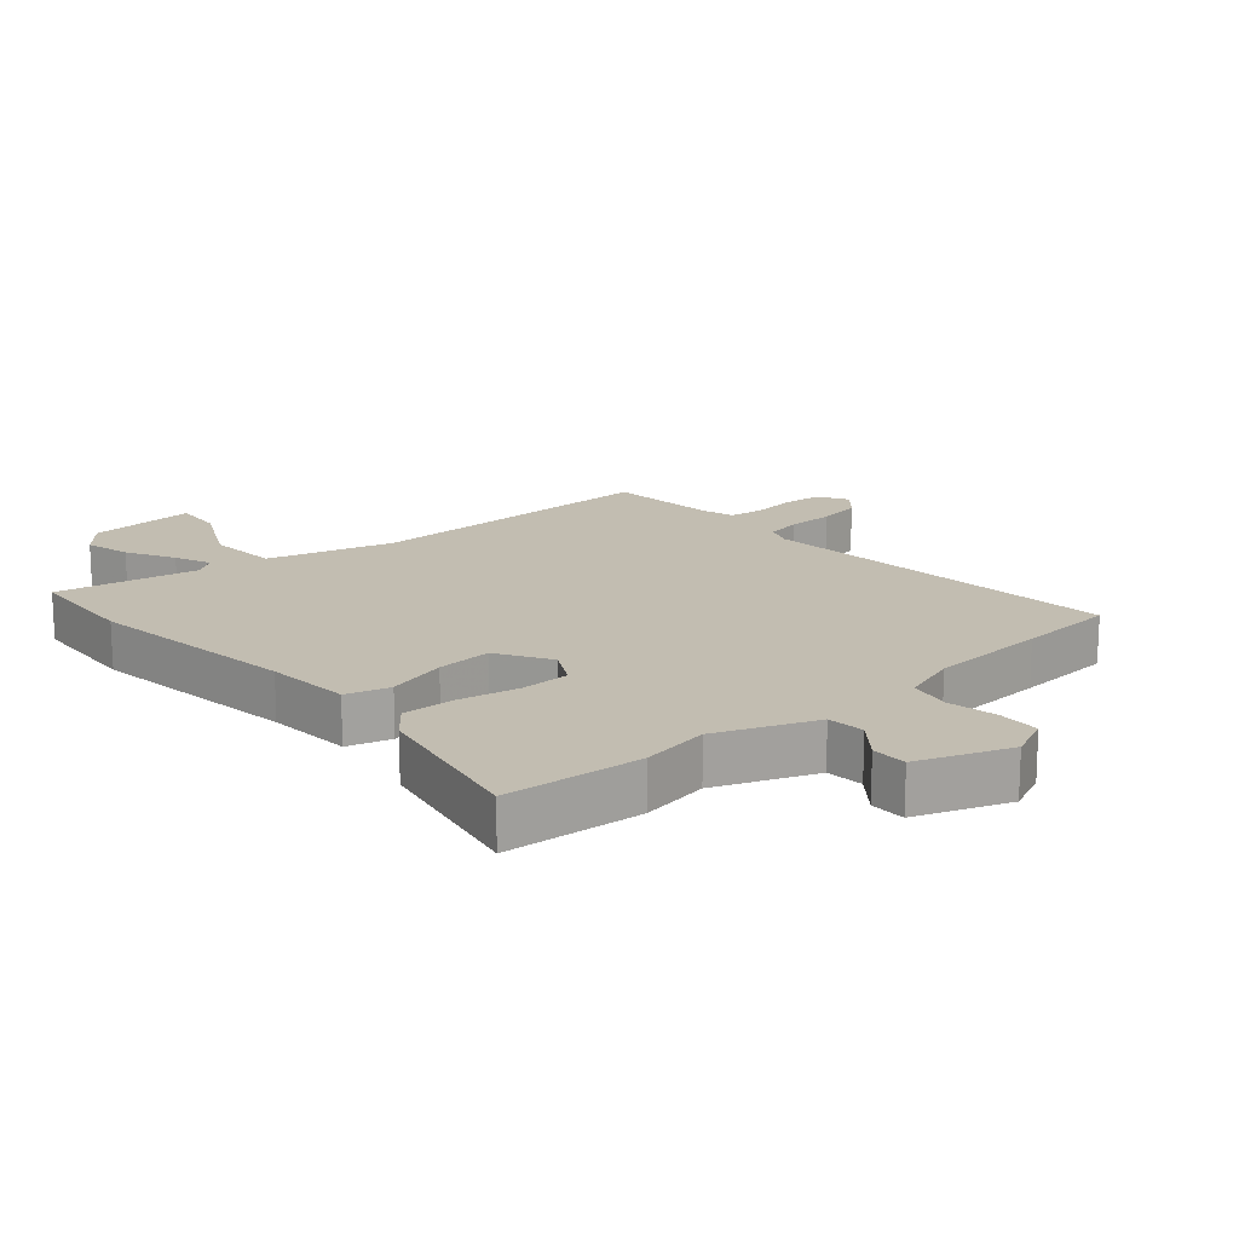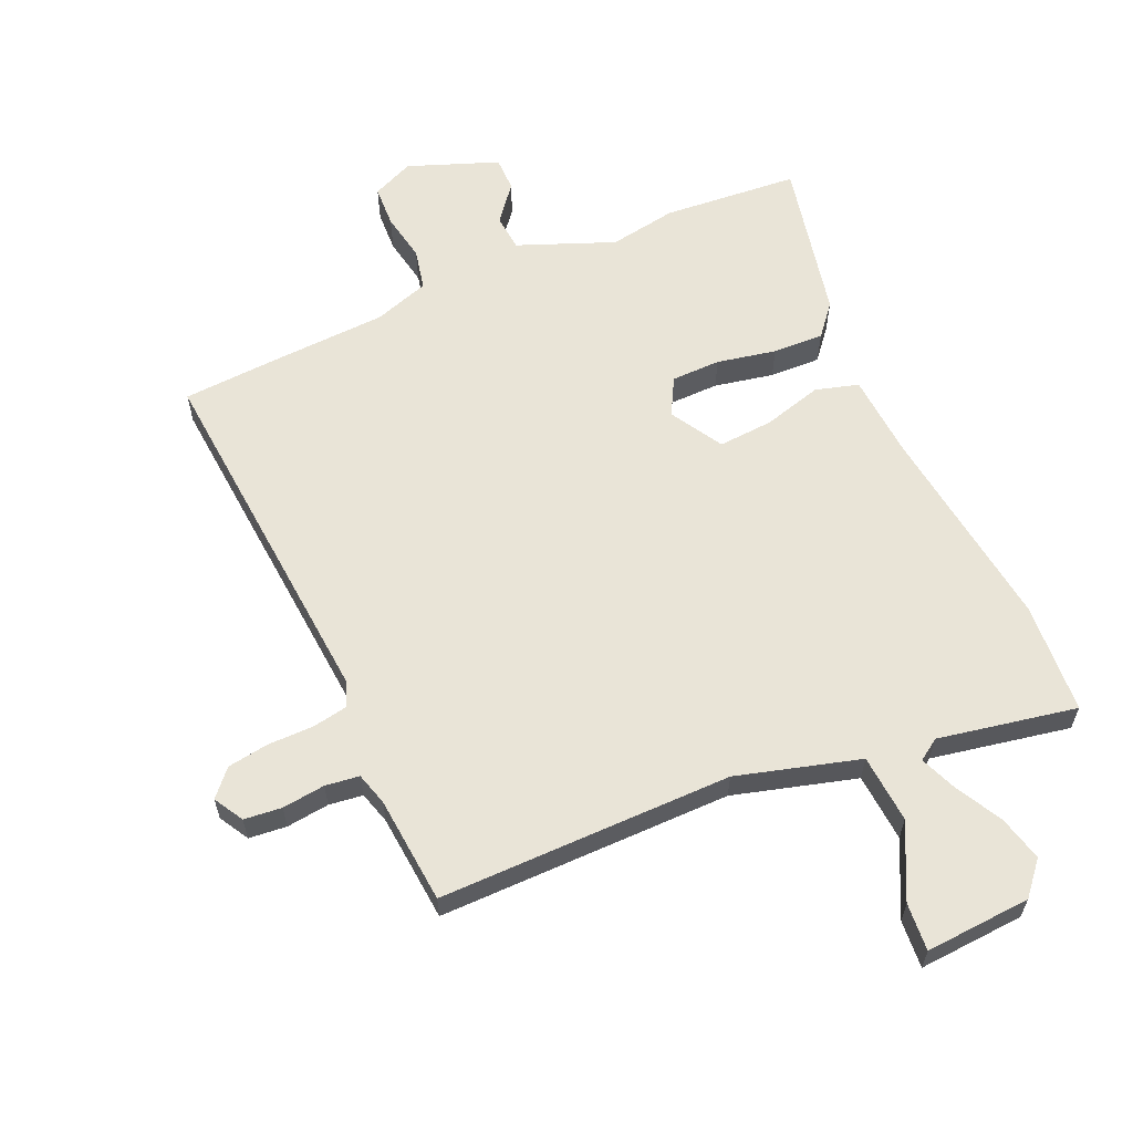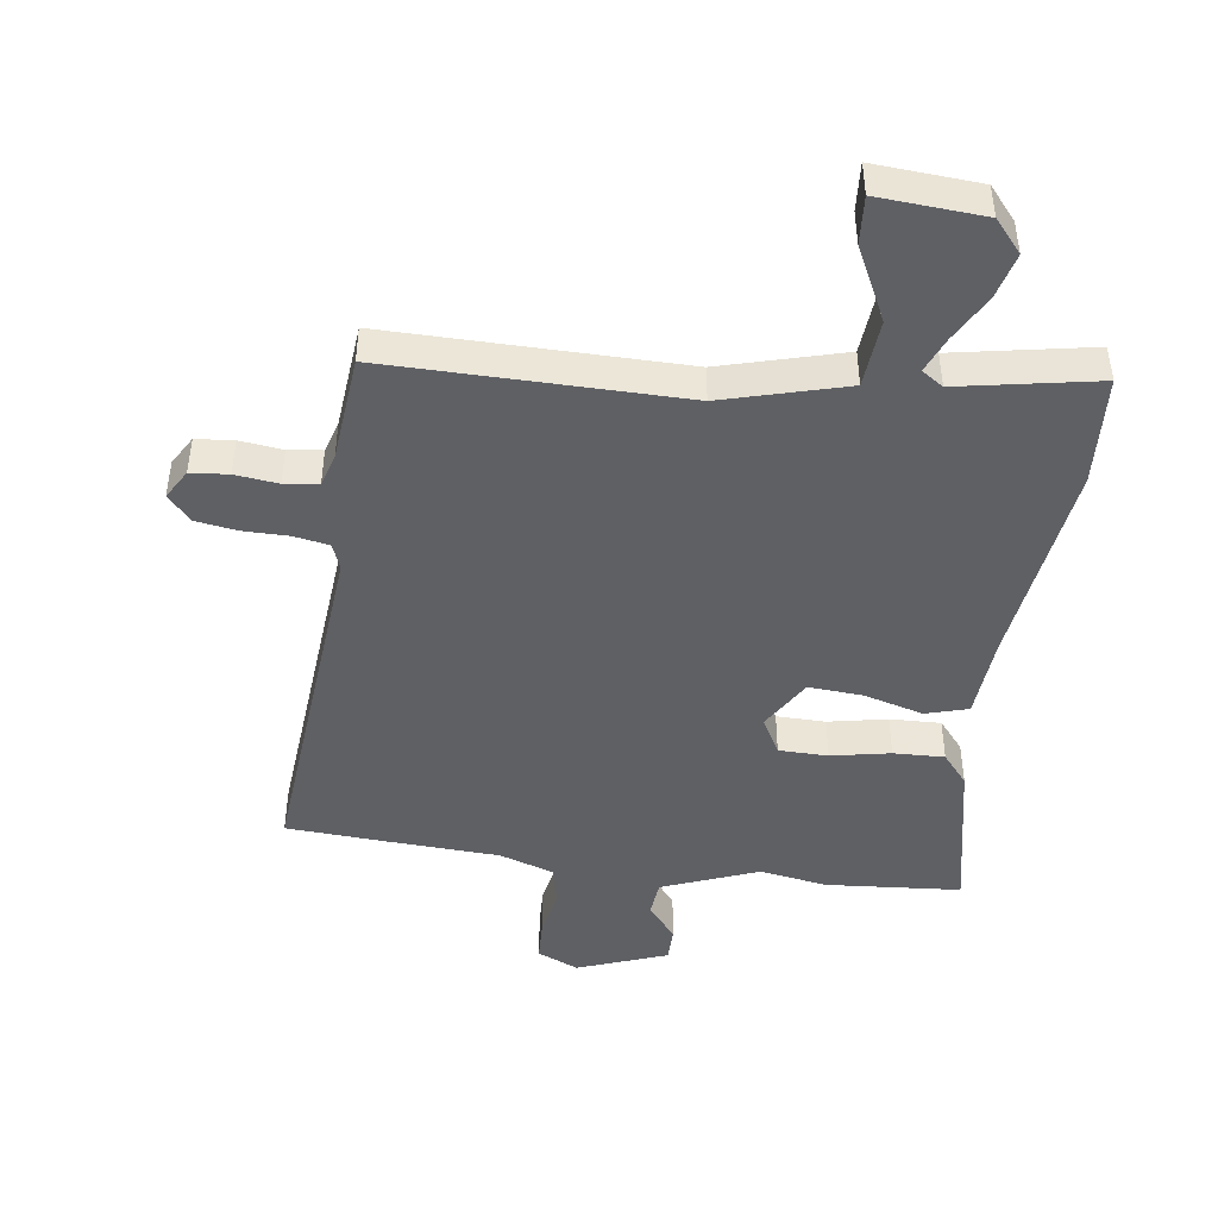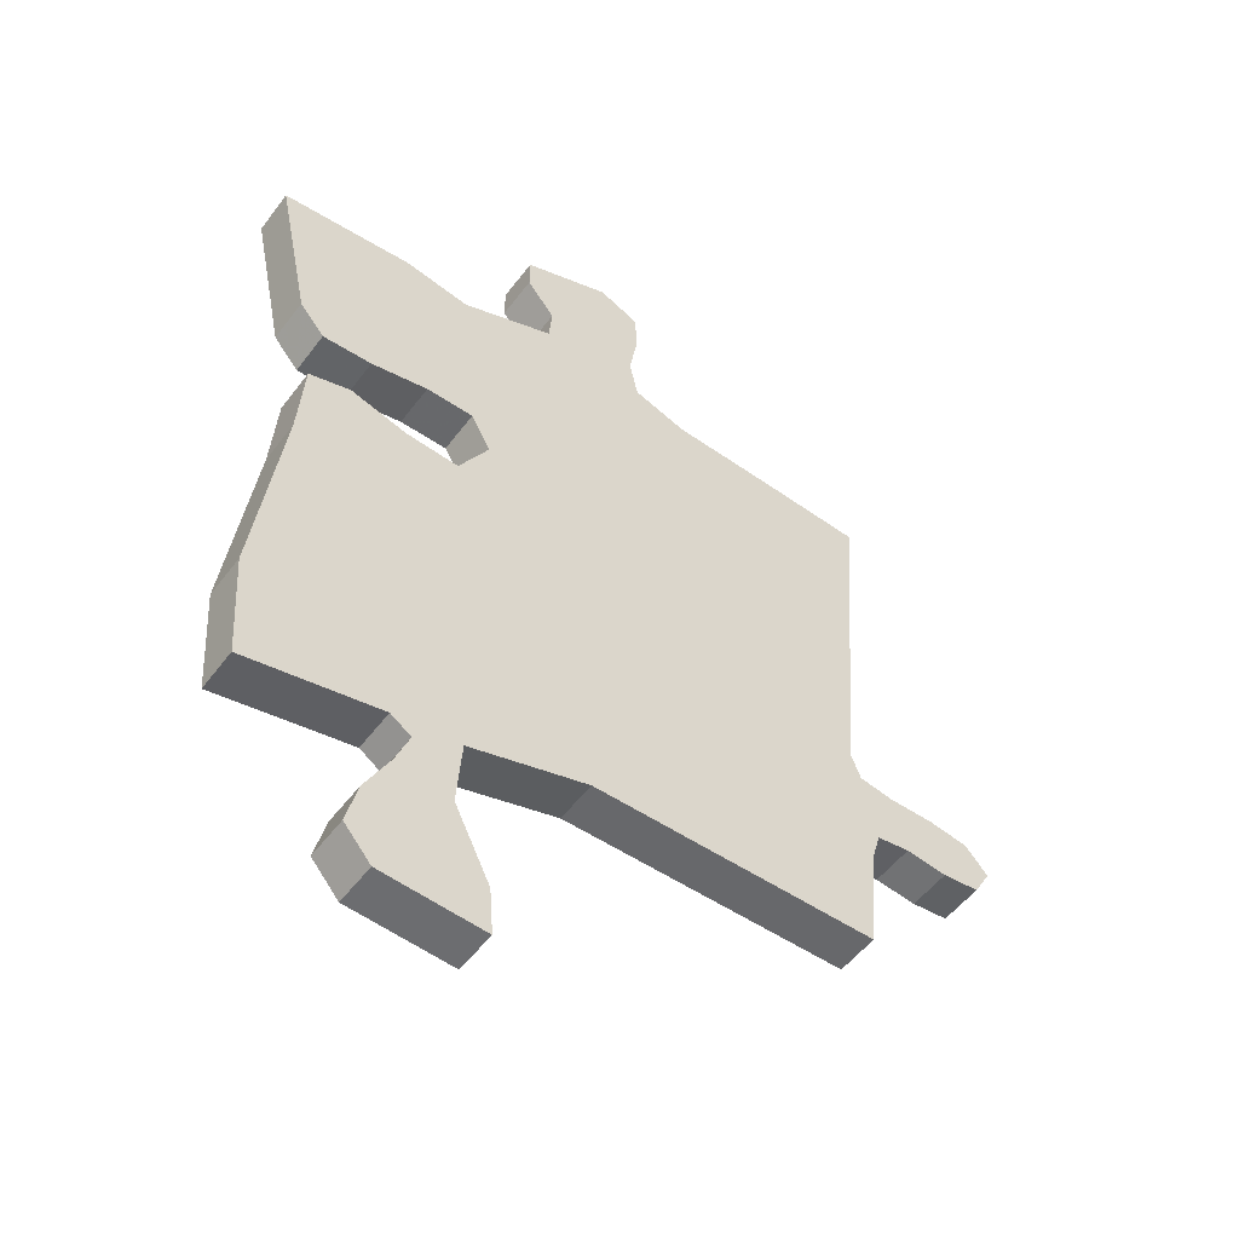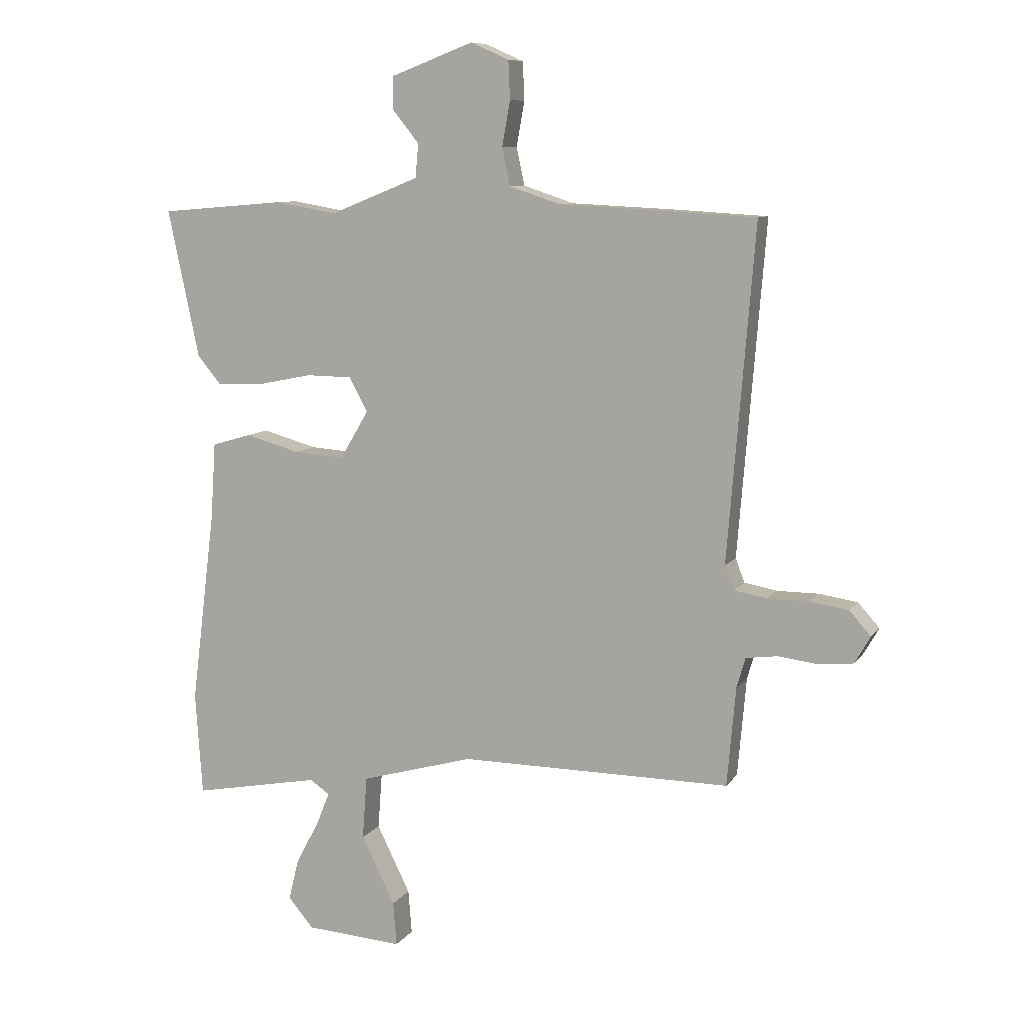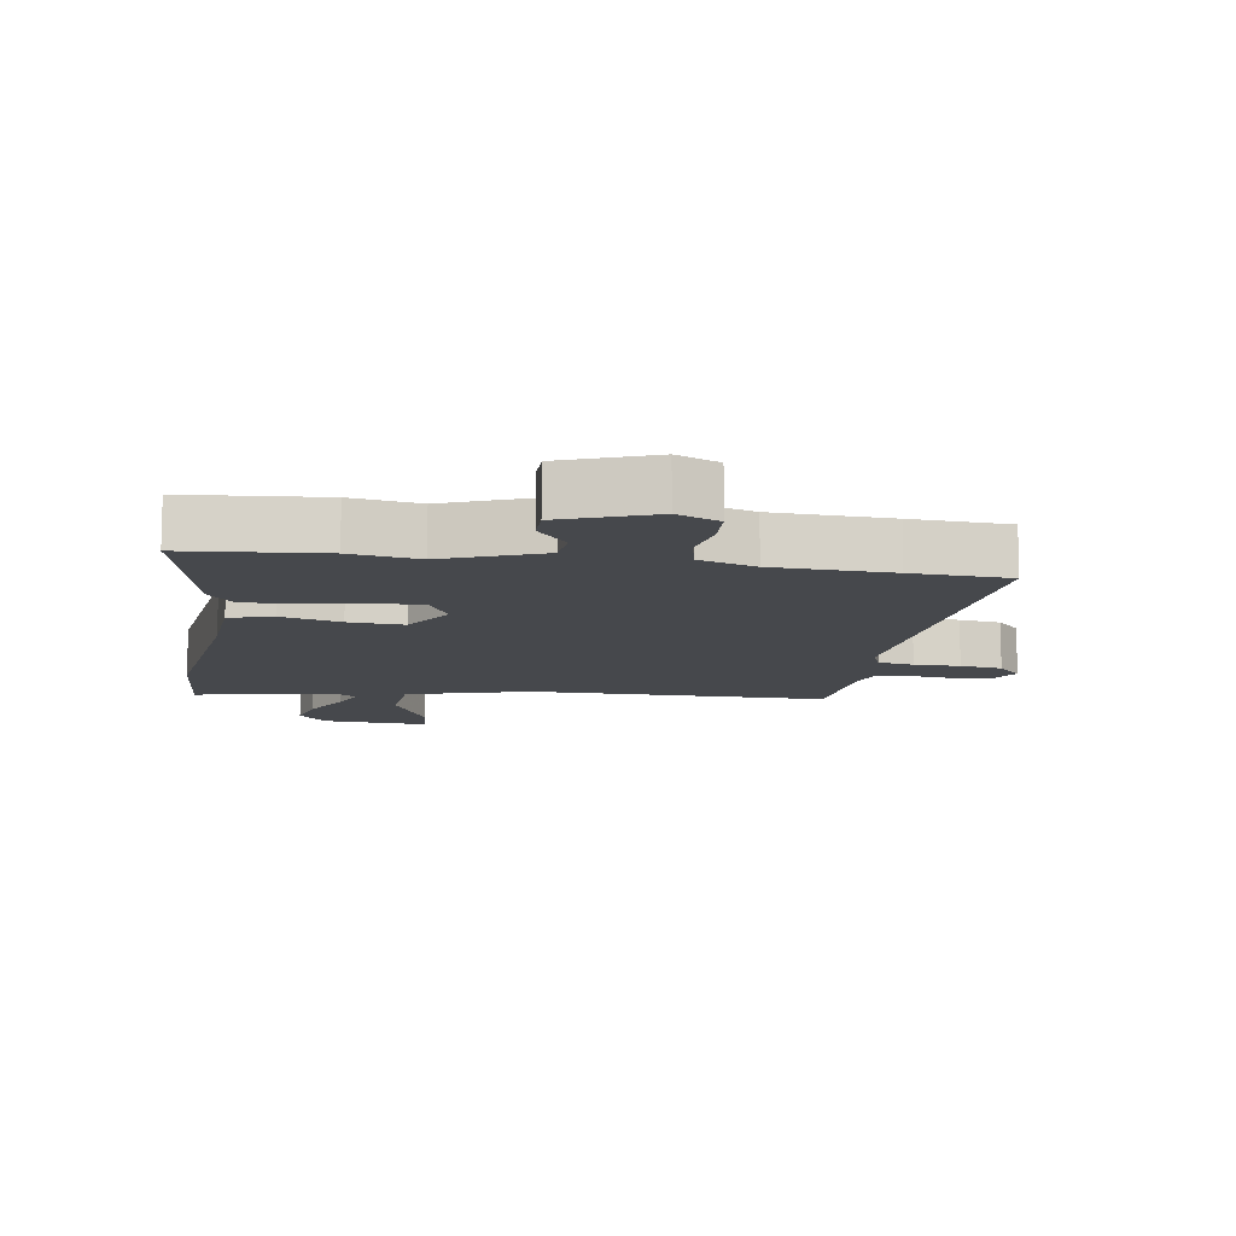
<metadata>
{"format":"obj","ext":"obj","renderer":"f3d","projection":"perspective","resolution":1024,"background":"white","views":[{"elev":17.0,"azim":-41.4,"up":"+Y"},{"elev":61.1,"azim":156.1,"up":"+Y"},{"elev":-45.2,"azim":171.9,"up":"+Y"},{"elev":-52.2,"azim":-35.9,"up":"+Z"},{"elev":9.2,"azim":20.3,"up":"+Z"},{"elev":-11.1,"azim":-8.7,"up":"+Y"}]}
</metadata>
<code>
v -0.496 0.07 -0.56
v -0.508 0.07 -0.383
v -0.466 0.07 -0.05
v -0.457 0.07 0.084
v -0.389 0.07 0.104
v -0.295 0.07 0.078
v -0.208 0.07 0.072
v -0.159 0.07 0.155
v -0.191 0.07 0.214
v -0.269 0.07 0.215
v -0.363 0.07 0.196
v -0.444 0.07 0.193
v -0.485 0.07 0.242
v -0.539 0.07 0.497
v -0.324 0.07 0.515
v -0.217 0.07 0.497
v -0.064 0.07 0.558
v -0.059 0.07 0.616
v -0.105 0.07 0.673
v -0.105 0.07 0.728
v 0.038 0.07 0.782
v 0.104 0.07 0.753
v 0.107 0.07 0.687
v 0.093 0.07 0.61
v 0.107 0.07 0.545
v 0.195 0.07 0.516
v 0.38 0.07 0.507
v 0.533 0.07 0.498
v 0.487 0.07 -0.075
v 0.503 0.07 -0.116
v 0.559 0.07 -0.126
v 0.631 0.07 -0.126
v 0.697 0.07 -0.136
v 0.734 0.07 -0.177
v 0.707 0.07 -0.224
v 0.647 0.07 -0.23
v 0.579 0.07 -0.222
v 0.525 0.07 -0.229
v 0.51 0.07 -0.281
v 0.495 0.07 -0.452
v 0.028 0.07 -0.45
v -0.167 0.07 -0.505
v -0.175 0.07 -0.614
v -0.117 0.07 -0.731
v -0.111 0.07 -0.807
v -0.279 0.07 -0.796
v -0.323 0.07 -0.745
v -0.305 0.07 -0.673
v -0.265 0.07 -0.598
v -0.242 0.07 -0.541
v -0.276 0.07 -0.518
v -0.496 0 -0.56
v -0.508 0 -0.383
v -0.466 0 -0.05
v -0.457 0 0.084
v -0.389 0 0.104
v -0.295 0 0.078
v -0.208 0 0.072
v -0.159 0 0.155
v -0.191 0 0.214
v -0.269 0 0.215
v -0.363 0 0.196
v -0.444 0 0.193
v -0.485 0 0.242
v -0.539 0 0.497
v -0.324 0 0.515
v -0.217 0 0.497
v -0.064 0 0.558
v -0.059 0 0.616
v -0.105 0 0.673
v -0.105 0 0.728
v 0.038 0 0.782
v 0.104 0 0.753
v 0.107 0 0.687
v 0.093 0 0.61
v 0.107 0 0.545
v 0.195 0 0.516
v 0.38 0 0.507
v 0.533 0 0.498
v 0.487 0 -0.075
v 0.503 0 -0.116
v 0.559 0 -0.126
v 0.631 0 -0.126
v 0.697 0 -0.136
v 0.734 0 -0.177
v 0.707 0 -0.224
v 0.647 0 -0.23
v 0.579 0 -0.222
v 0.525 0 -0.229
v 0.51 0 -0.281
v 0.495 0 -0.452
v 0.028 0 -0.45
v -0.167 0 -0.505
v -0.175 0 -0.614
v -0.117 0 -0.731
v -0.111 0 -0.807
v -0.279 0 -0.796
v -0.323 0 -0.745
v -0.305 0 -0.673
v -0.265 0 -0.598
v -0.242 0 -0.541
v -0.276 0 -0.518
f 46 47 48 49
f 46 49 50
f 43 44 45 46
f 42 43 46 50
f 39 40 41
f 38 39 41 42
f 34 35 36 37
f 34 37 38
f 31 32 33 34
f 30 31 34 38
f 29 30 38 42
f 26 27 28 29
f 25 26 29 42
f 21 22 23 24
f 18 19 20 21
f 17 18 21 24
f 16 17 24 25
f 14 15 16
f 13 14 16
f 10 11 12 13
f 9 10 13 16
f 8 9 16 25
f 3 4 5 6
f 3 6 7
f 51 1 2 3
f 51 3 7
f 25 42 50 51
f 7 8 25 51
f 100 99 98 97
f 101 100 97
f 97 96 95 94
f 101 97 94 93
f 92 91 90
f 93 92 90 89
f 88 87 86 85
f 89 88 85
f 85 84 83 82
f 89 85 82 81
f 93 89 81 80
f 80 79 78 77
f 93 80 77 76
f 75 74 73 72
f 72 71 70 69
f 75 72 69 68
f 76 75 68 67
f 67 66 65
f 67 65 64
f 64 63 62 61
f 67 64 61 60
f 76 67 60 59
f 57 56 55 54
f 58 57 54
f 54 53 52 102
f 58 54 102
f 102 101 93 76
f 102 76 59 58
f 1 52 53 2
f 2 53 54 3
f 3 54 55 4
f 4 55 56 5
f 5 56 57 6
f 6 57 58 7
f 7 58 59 8
f 8 59 60 9
f 9 60 61 10
f 10 61 62 11
f 11 62 63 12
f 12 63 64 13
f 13 64 65 14
f 14 65 66 15
f 15 66 67 16
f 16 67 68 17
f 17 68 69 18
f 18 69 70 19
f 19 70 71 20
f 20 71 72 21
f 21 72 73 22
f 22 73 74 23
f 23 74 75 24
f 24 75 76 25
f 25 76 77 26
f 26 77 78 27
f 27 78 79 28
f 28 79 80 29
f 29 80 81 30
f 30 81 82 31
f 31 82 83 32
f 32 83 84 33
f 33 84 85 34
f 34 85 86 35
f 35 86 87 36
f 36 87 88 37
f 37 88 89 38
f 38 89 90 39
f 39 90 91 40
f 40 91 92 41
f 41 92 93 42
f 42 93 94 43
f 43 94 95 44
f 44 95 96 45
f 45 96 97 46
f 46 97 98 47
f 47 98 99 48
f 48 99 100 49
f 49 100 101 50
f 50 101 102 51
f 51 102 52 1

</code>
